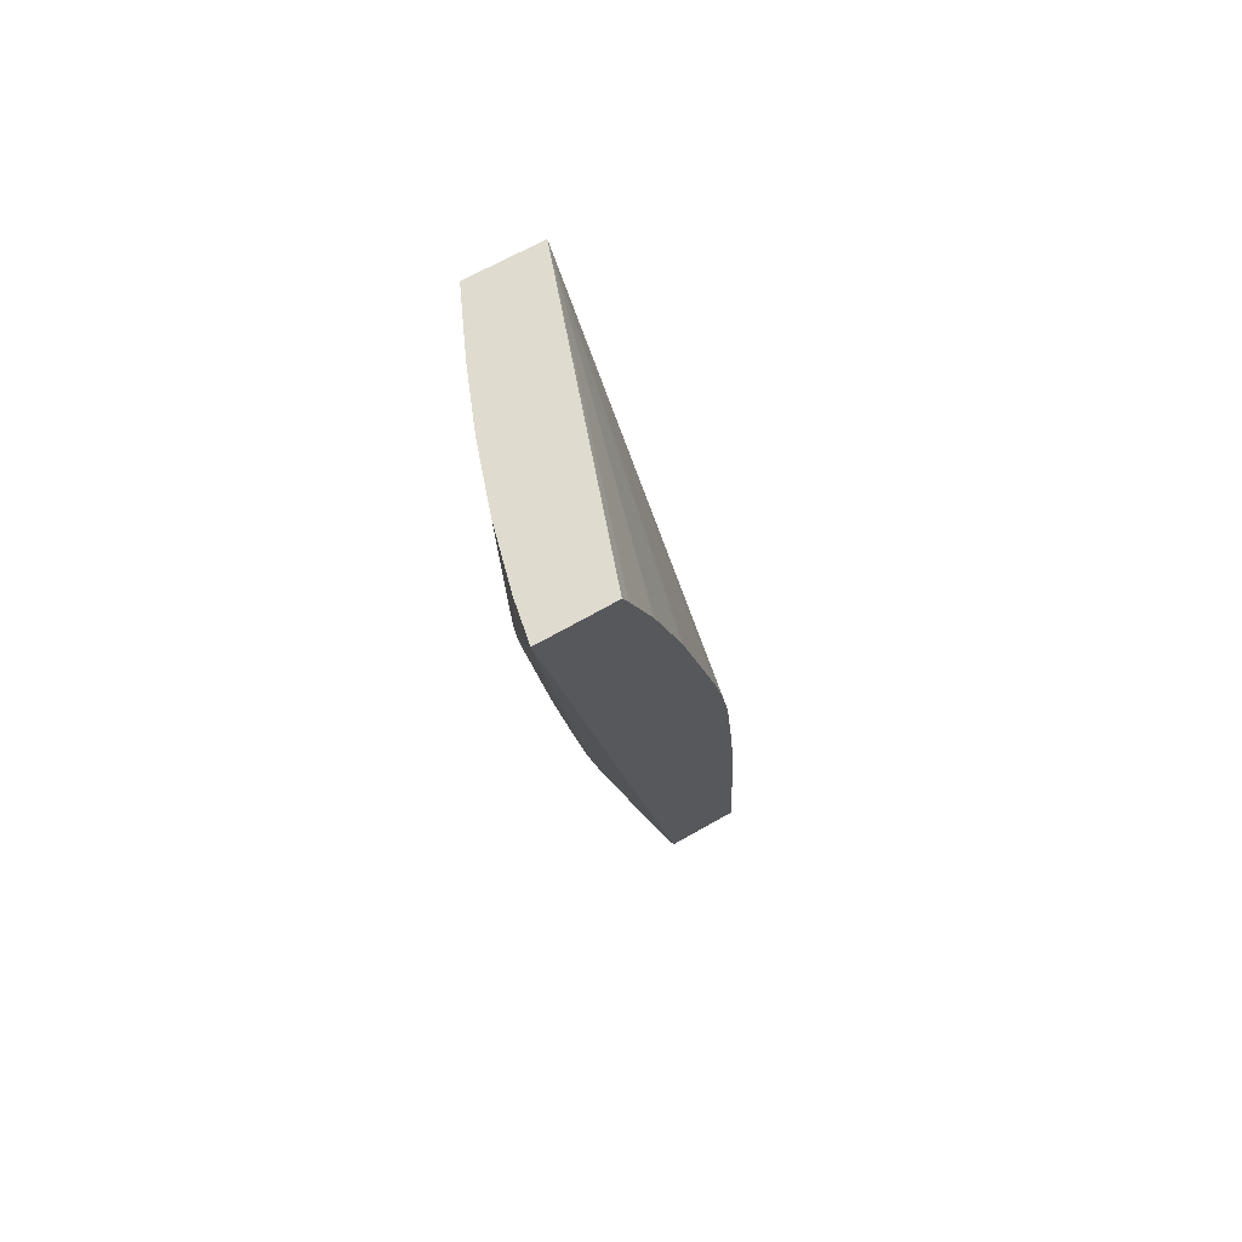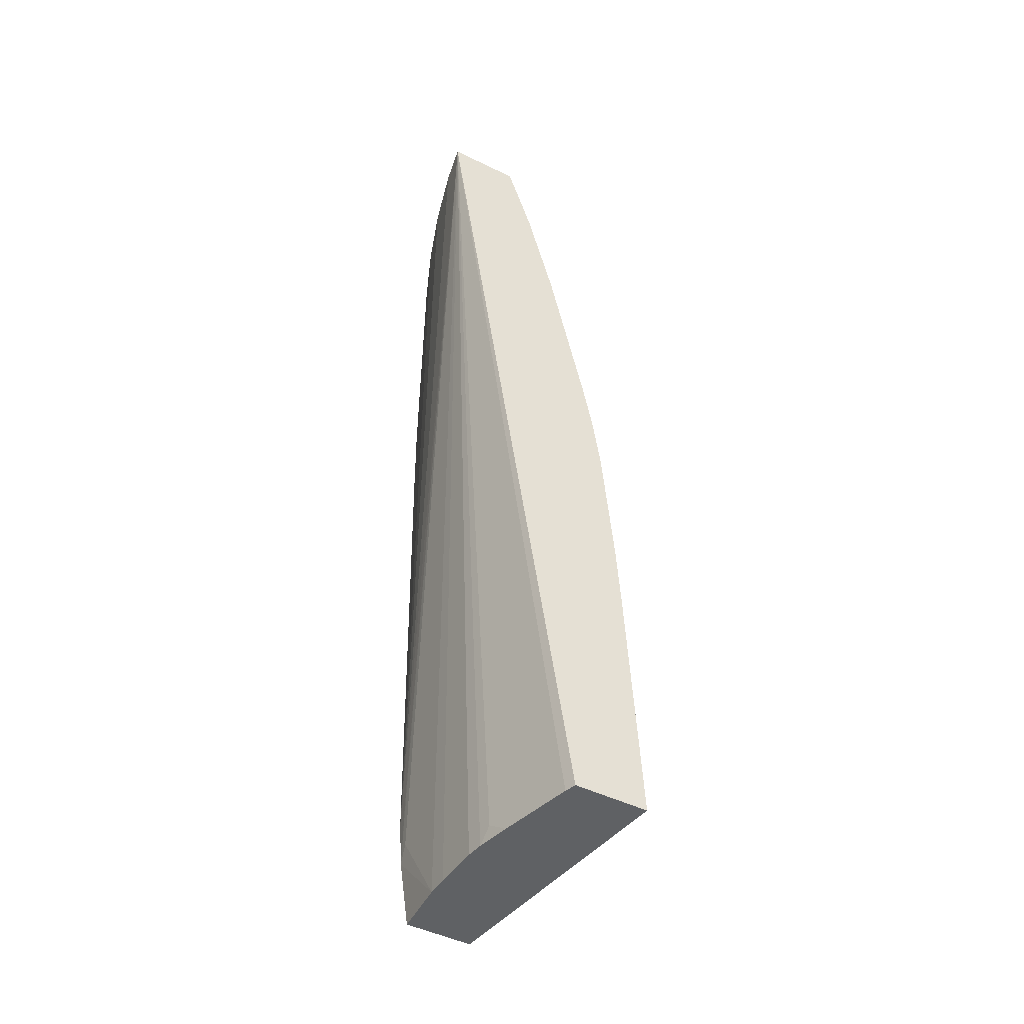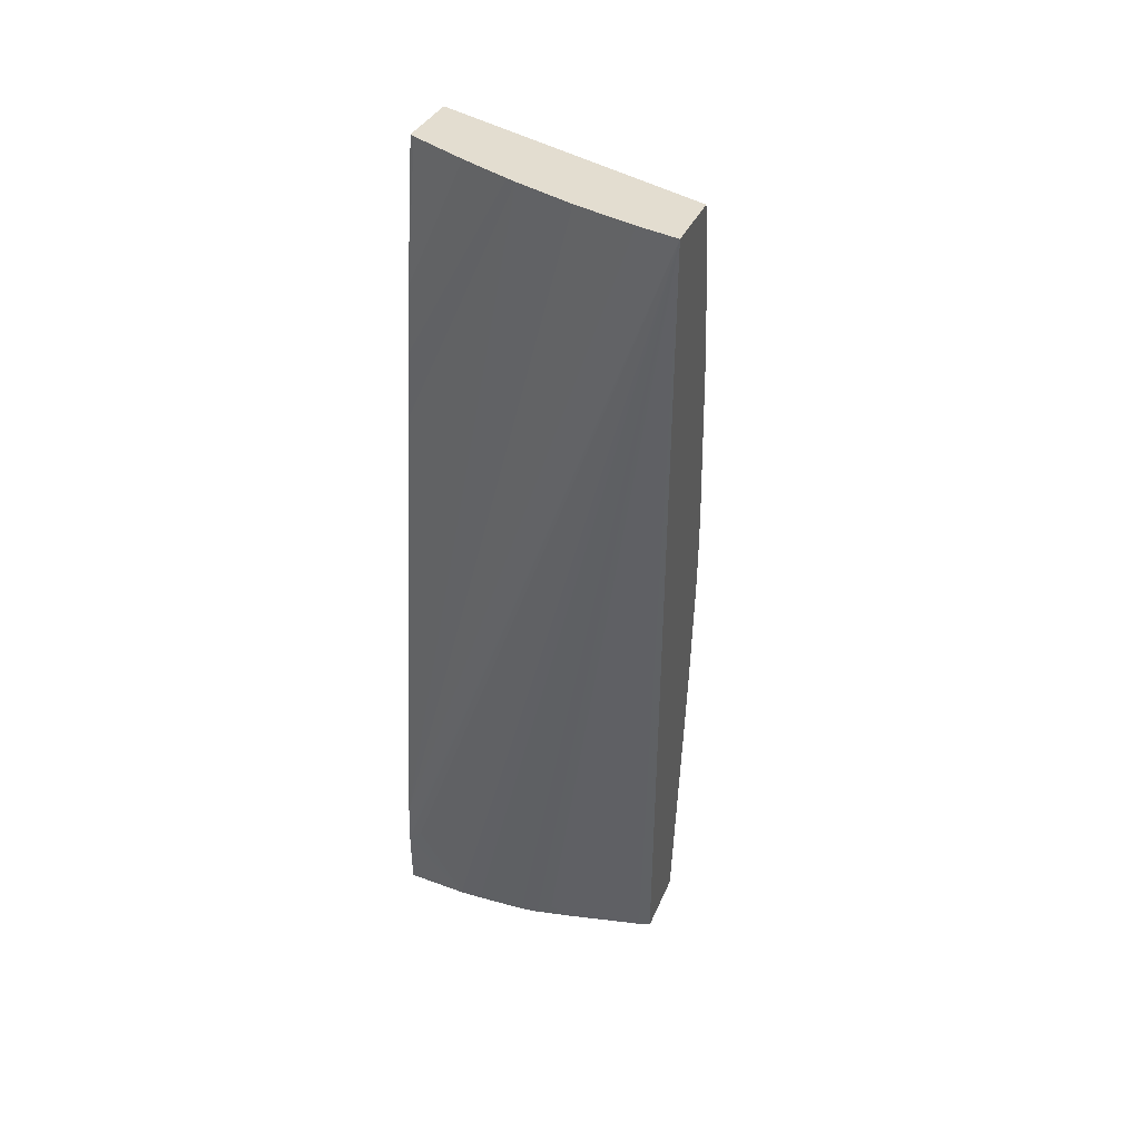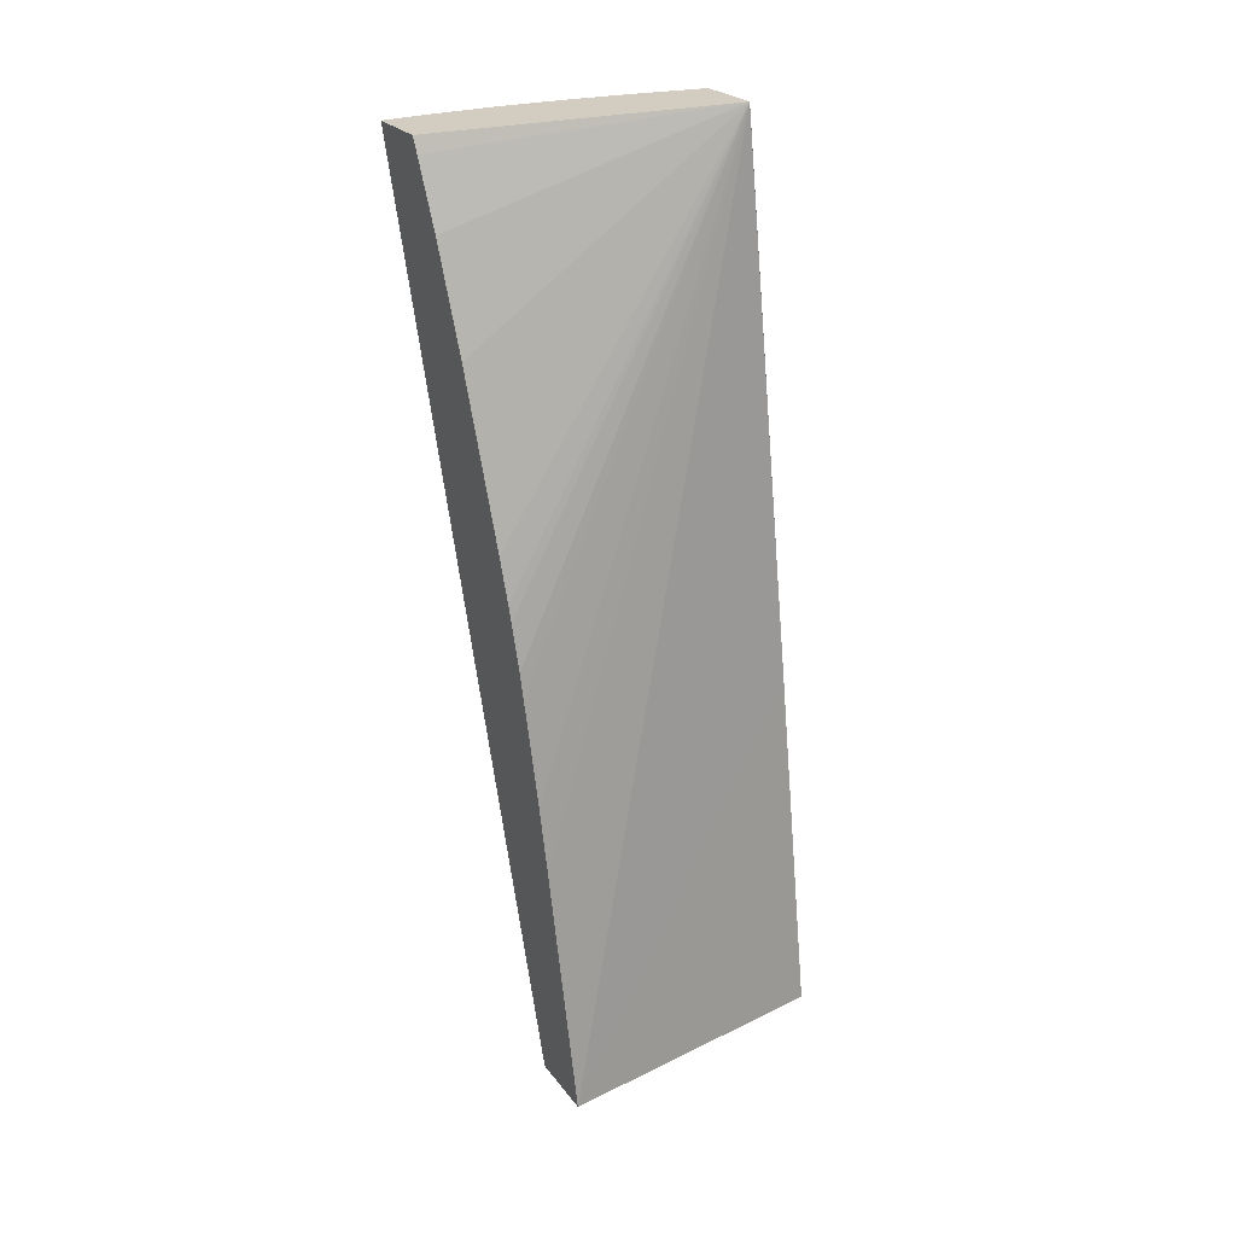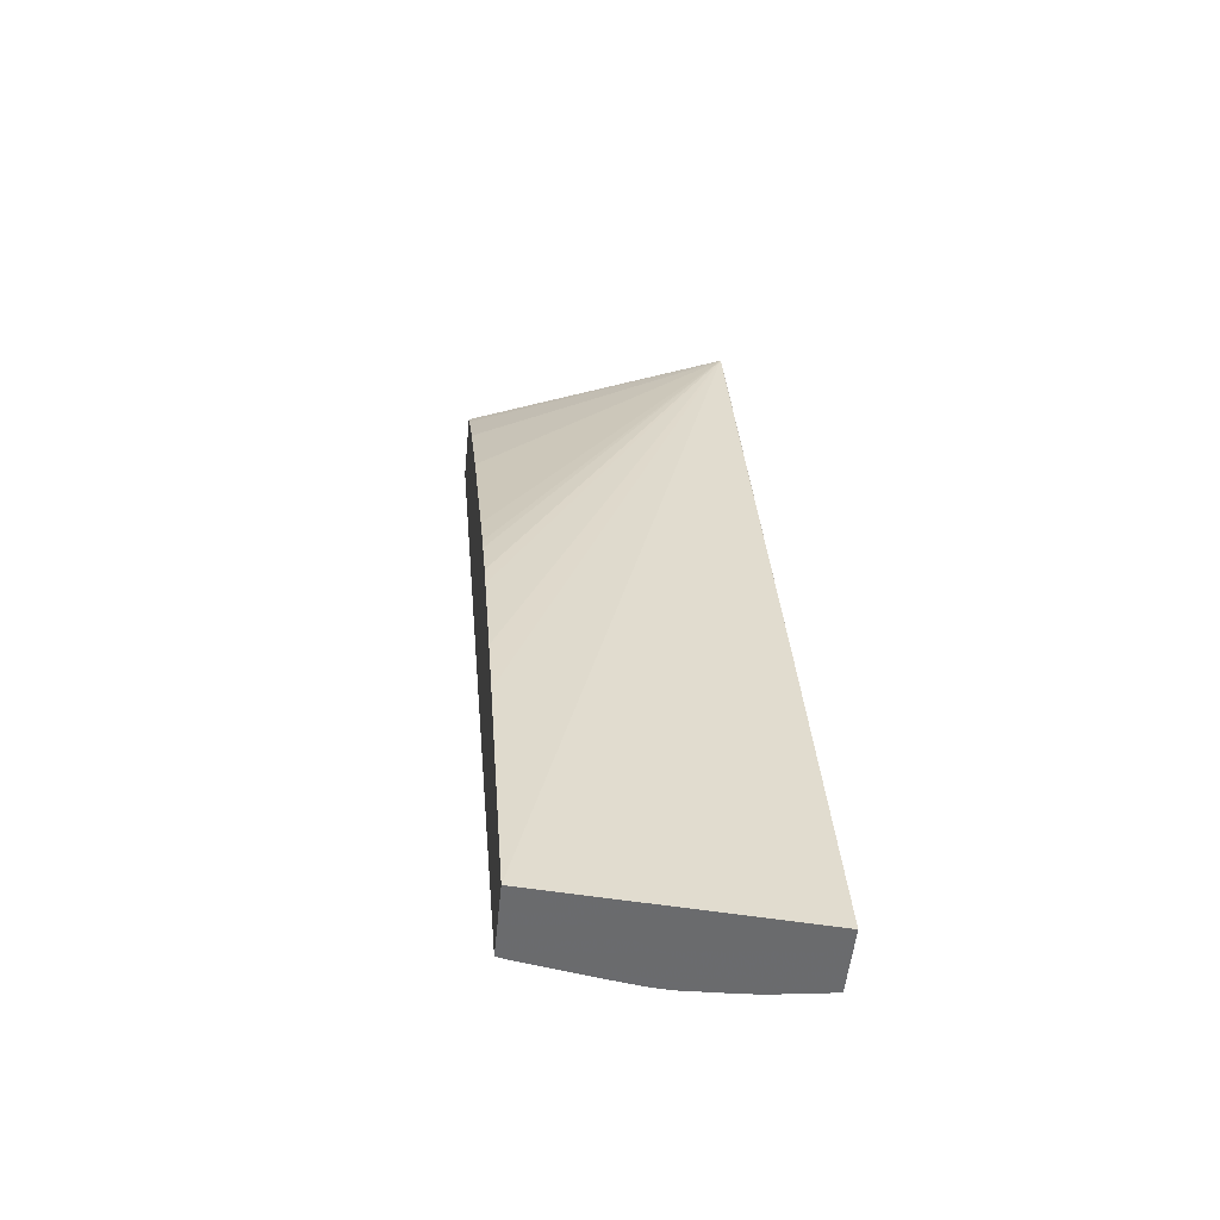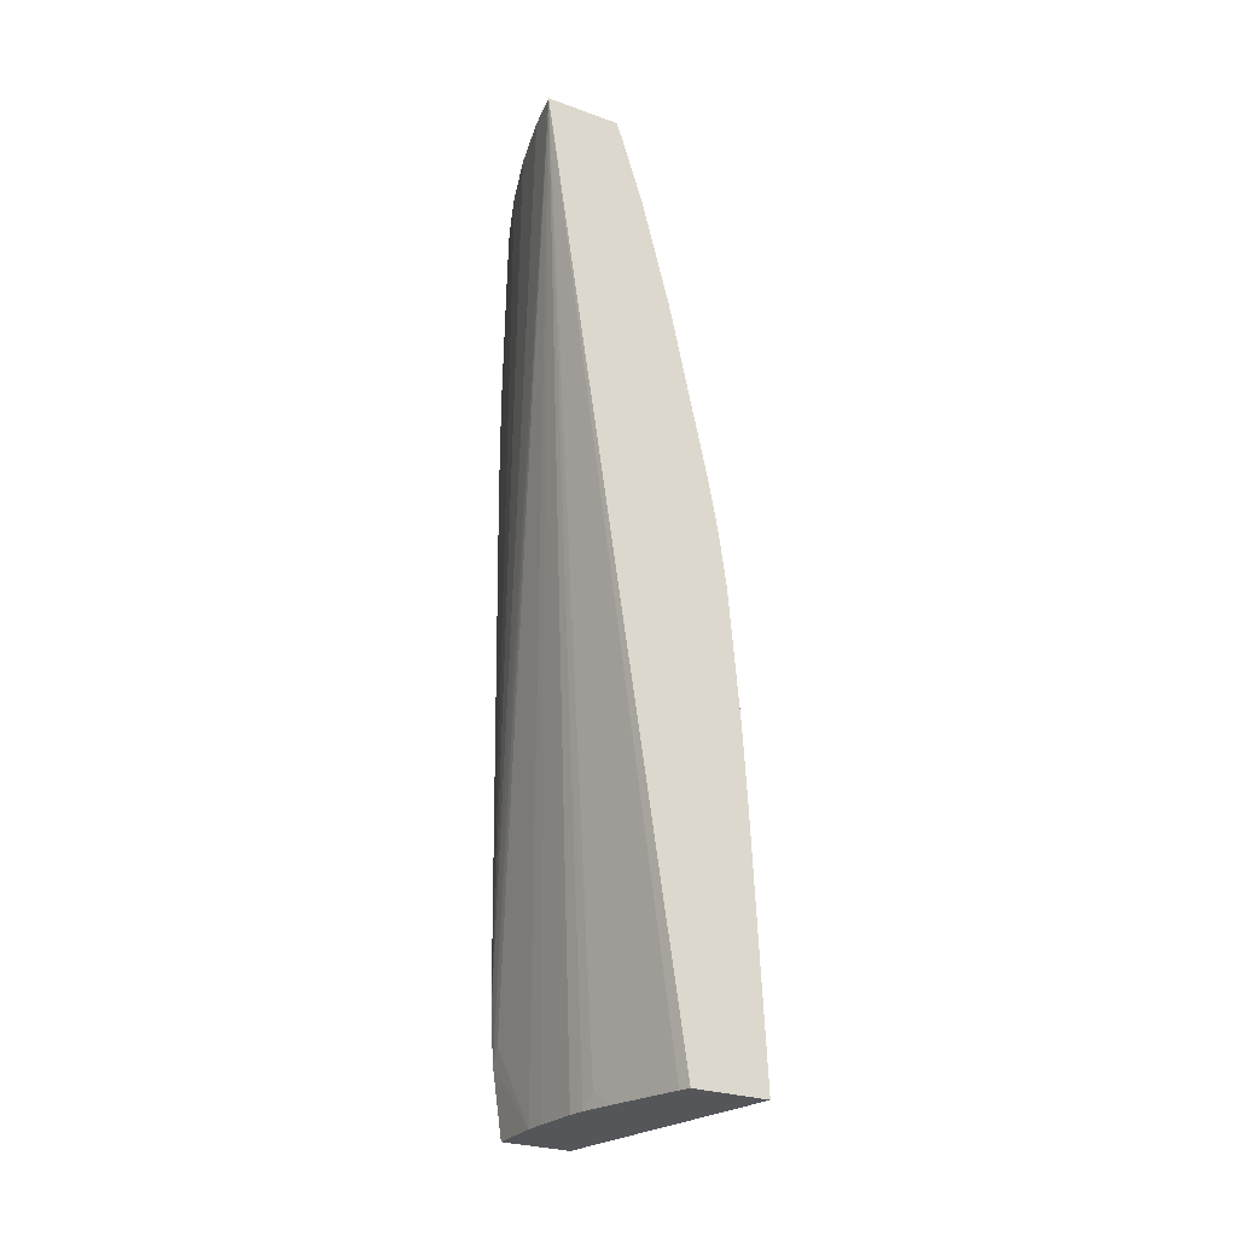
<metadata>
{"format":"obj","ext":"obj","renderer":"f3d","projection":"perspective","resolution":1024,"background":"white","views":[{"elev":66.8,"azim":-12.0,"up":"+Y"},{"elev":-50.0,"azim":-10.8,"up":"+Y"},{"elev":32.8,"azim":-52.3,"up":"+Y"},{"elev":24.6,"azim":80.7,"up":"+Y"},{"elev":-52.6,"azim":102.0,"up":"+Y"},{"elev":-28.9,"azim":-11.2,"up":"+Y"}]}
</metadata>
<code>
v 0.002552 0.08522 0.03105
v 0.001531 0.08521 0.03138
v 0.002636 0.085 0.03101
v 0.002621 0.08551 0.02681
v 0.001493 0.08523 0.03109
v 0.001804 0.0738 0.02624
v 0.001827 0.07397 0.0265
v 0.001855 0.07313 0.02617
v 0.001878 0.07333 0.02639
v 0.00223 0.07209 0.02693
v 0.002338 0.07207 0.02724
v 0.002591 0.07202 0.02792
v 0.002707 0.07201 0.02816
v 0.00279 0.07219 0.02839
v 0.003588 0.0719 0.0296
v 0.003692 0.07189 0.02974
v 0.002951 0.08405 0.03084
v 0.002614 0.08537 0.02679
v 0.001722 0.0855 0.02709
v 0.003368 0.08253 0.0306
v 0.003931 0.08009 0.03025
v 0.004064 0.07944 0.03016
v 0.004106 0.07921 0.03013
v 0.004212 0.07853 0.03005
v 0.004252 0.07816 0.03001
v 0.004411 0.0766 0.02985
v 0.004489 0.07561 0.02975
v 0.004491 0.07558 0.02975
v 0.004738 0.07191 0.02941
v 0.002853 0.07735 0.02615
v 0.001456 0.08525 0.0308
v 0.001404 0.08531 0.0299
v 0.001415 0.08537 0.029
v 0.001614 0.08128 0.02683
v 0.002008 0.07216 0.02605
v 0.002976 0.07197 0.02861
v 0.001595 0.0855 0.02713
v 0.002981 0.07217 0.02574
v 0.001424 0.08538 0.02885
v 0.001594 0.08232 0.02691
v 0.001583 0.08549 0.0272
v 0.001585 0.08335 0.02698
v 0.001478 0.08543 0.0281
v 0.001569 0.08548 0.02732
v 0.001502 0.08545 0.02789
f 1 2 16
f 1 16 29
f 1 29 28
f 1 28 27
f 1 27 26
f 1 26 25
f 1 25 24
f 1 24 23
f 1 23 22
f 1 22 21
f 1 21 20
f 1 20 17
f 1 17 3
f 1 3 4
f 1 4 19
f 1 19 37
f 1 37 41
f 1 41 44
f 1 44 45
f 1 45 43
f 1 43 39
f 1 39 33
f 1 33 32
f 1 32 31
f 1 31 5
f 1 5 2
f 2 5 6
f 2 6 7
f 2 7 8
f 2 8 9
f 2 9 10
f 2 10 11
f 2 11 12
f 2 12 13
f 2 13 14
f 2 14 15
f 2 15 16
f 3 17 4
f 4 18 19
f 4 17 20
f 4 20 21
f 4 21 22
f 4 22 23
f 4 23 24
f 4 24 25
f 4 25 26
f 4 26 27
f 4 27 28
f 4 28 29
f 4 29 30
f 4 30 18
f 5 31 6
f 6 8 7
f 6 31 32
f 6 32 33
f 6 33 34
f 6 34 40
f 6 40 42
f 6 42 37
f 6 37 19
f 6 19 18
f 6 18 30
f 6 30 38
f 6 38 35
f 6 35 8
f 8 35 10
f 8 10 9
f 10 35 38
f 10 38 29
f 10 29 16
f 10 16 15
f 10 15 36
f 10 36 13
f 10 13 12
f 10 12 11
f 13 36 14
f 14 36 15
f 29 38 30
f 33 39 34
f 34 39 40
f 37 42 41
f 39 43 40
f 40 43 42
f 41 42 44
f 42 43 45
f 42 45 44

</code>
